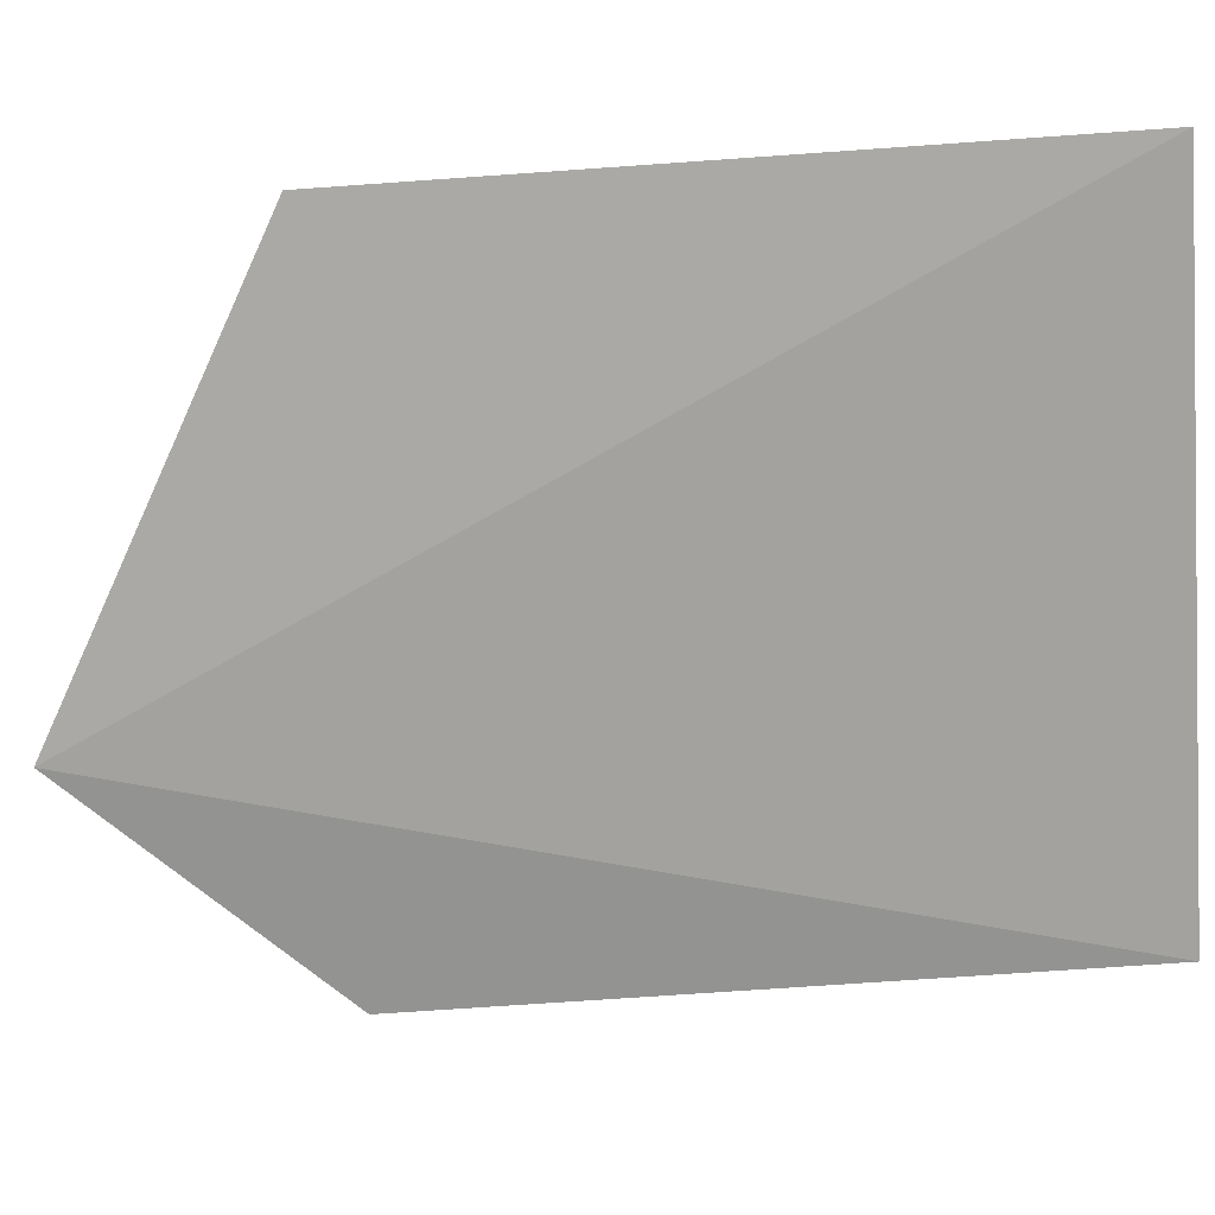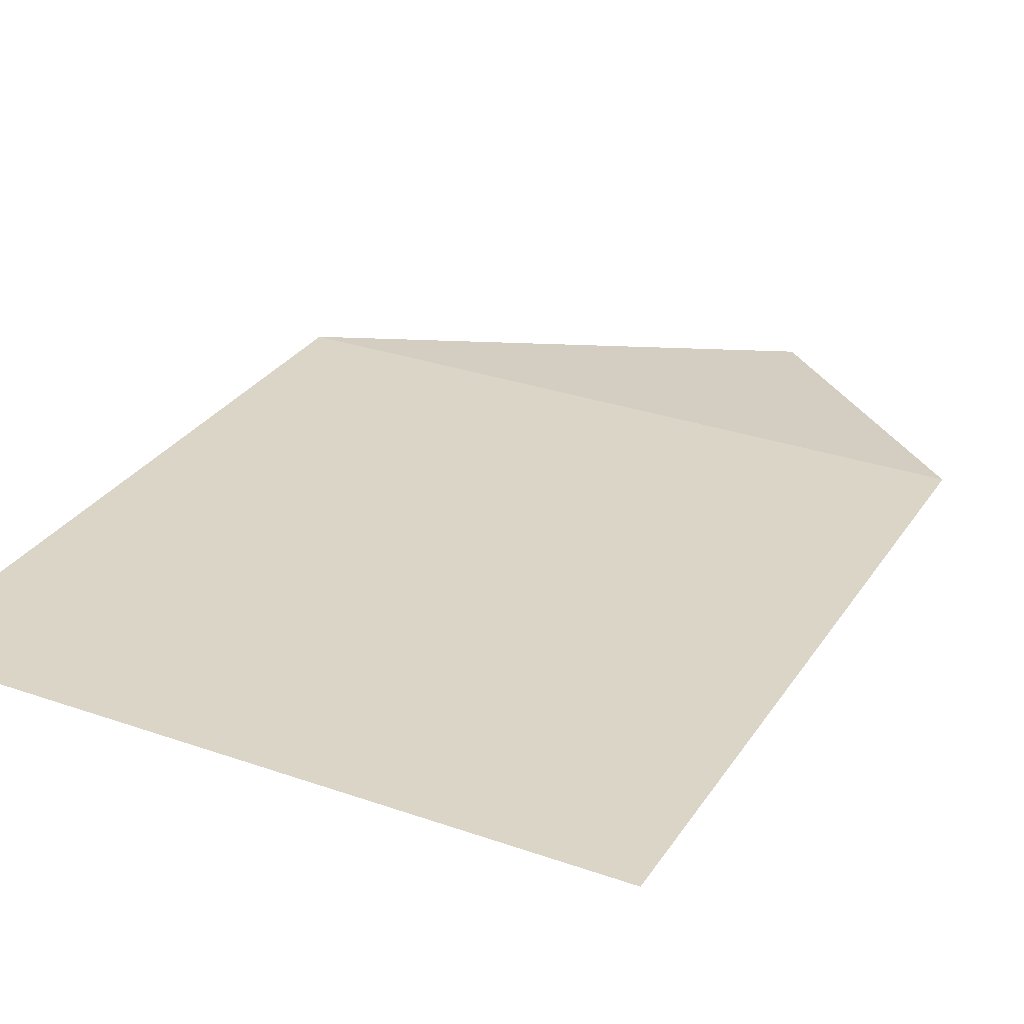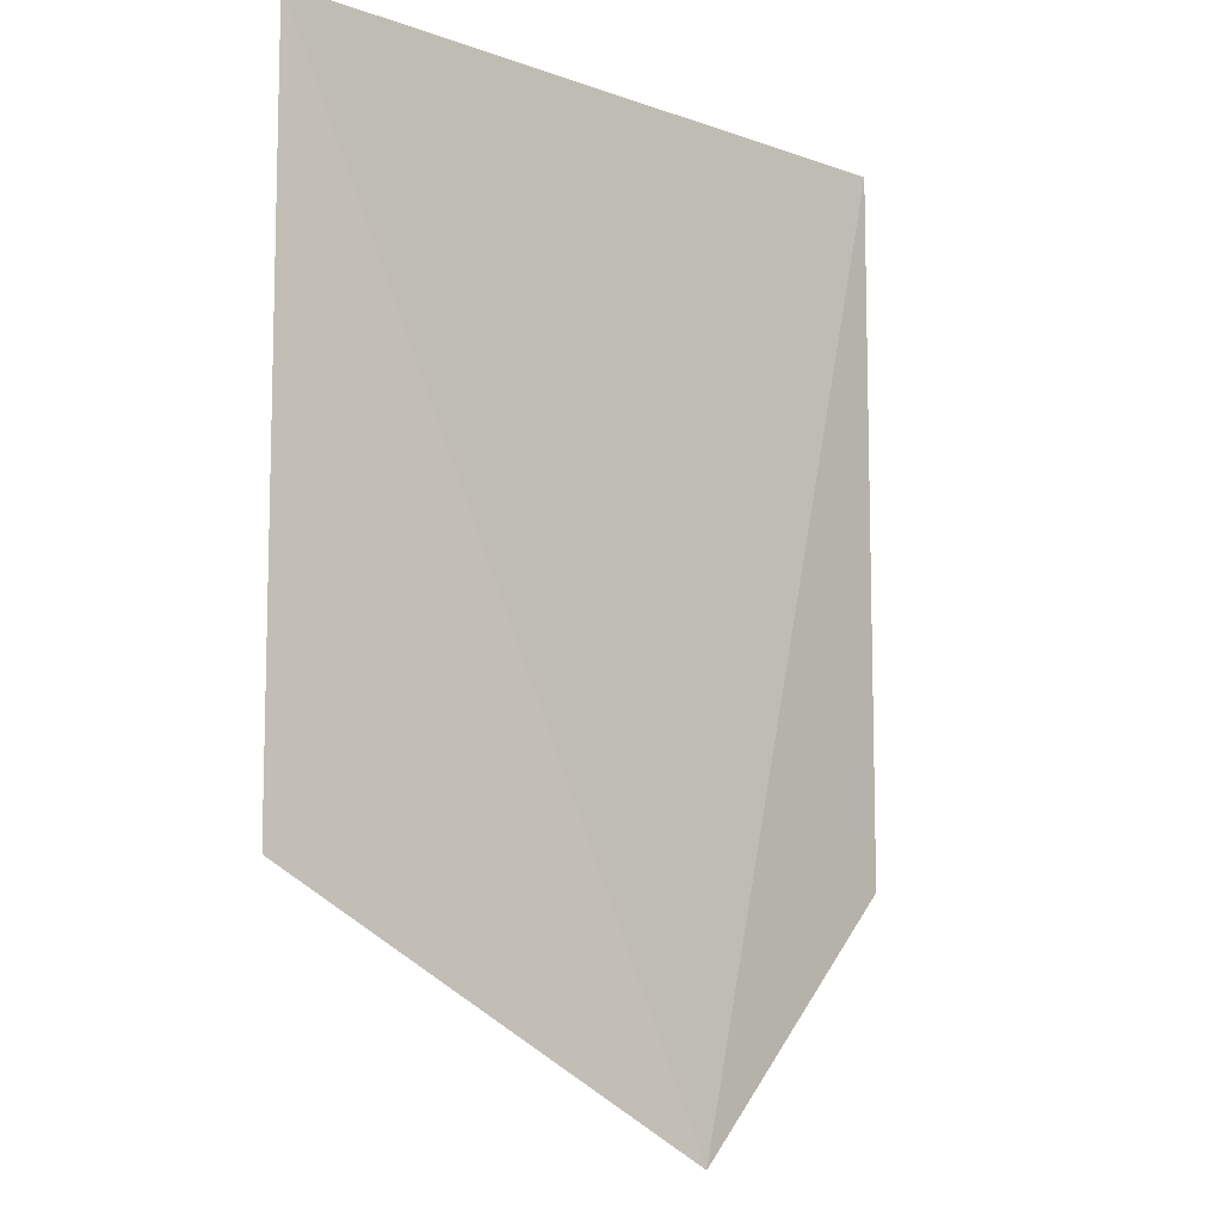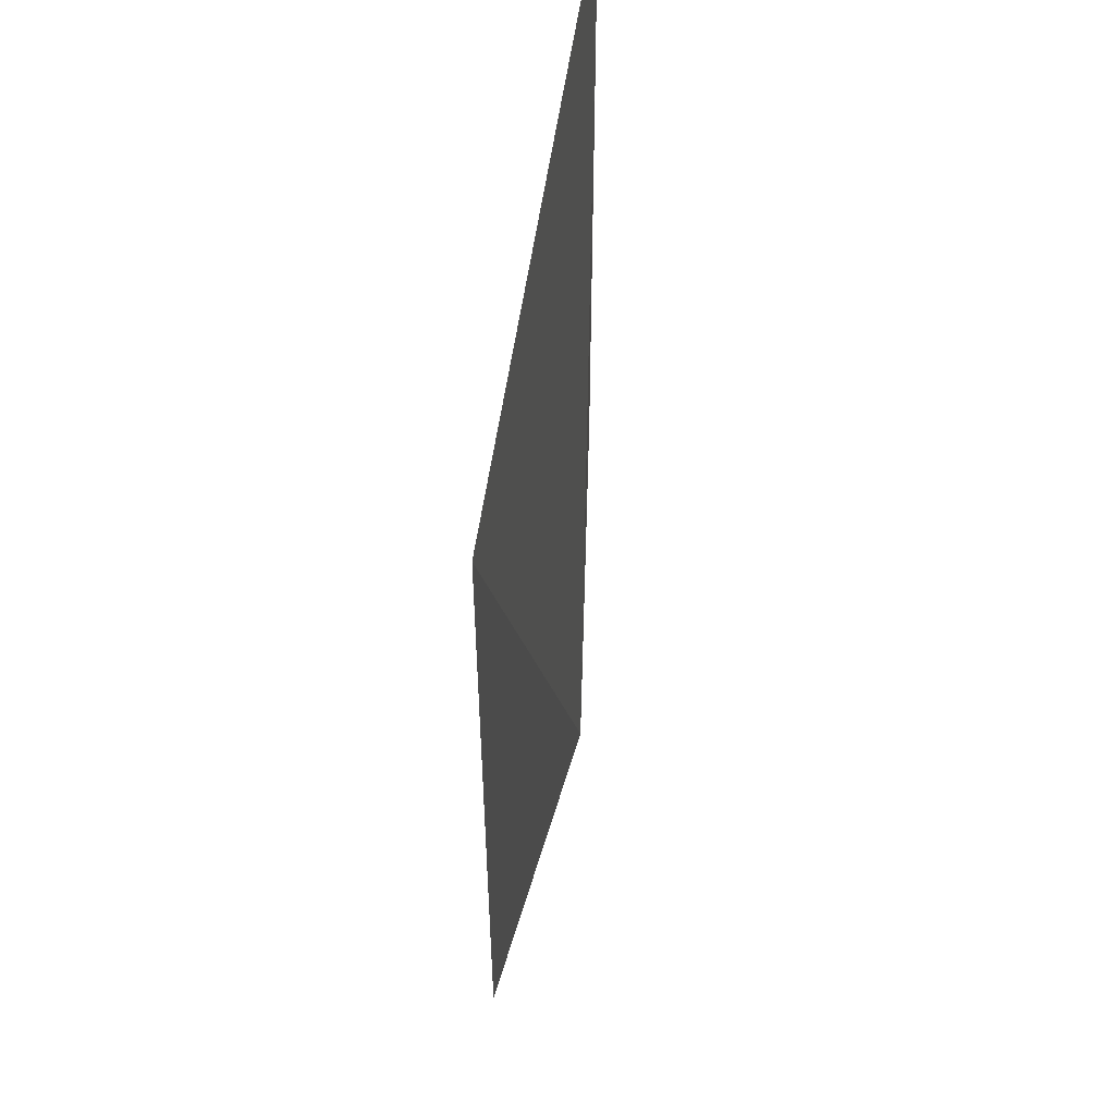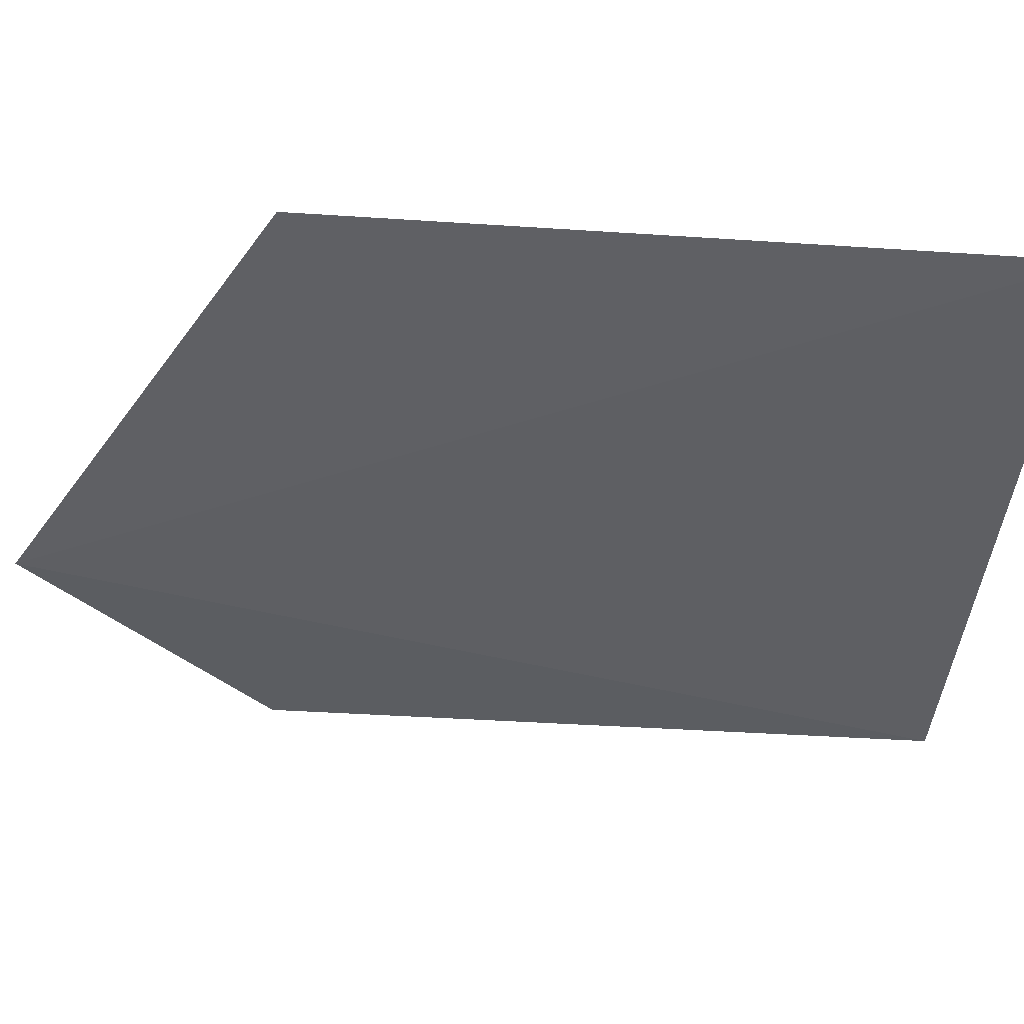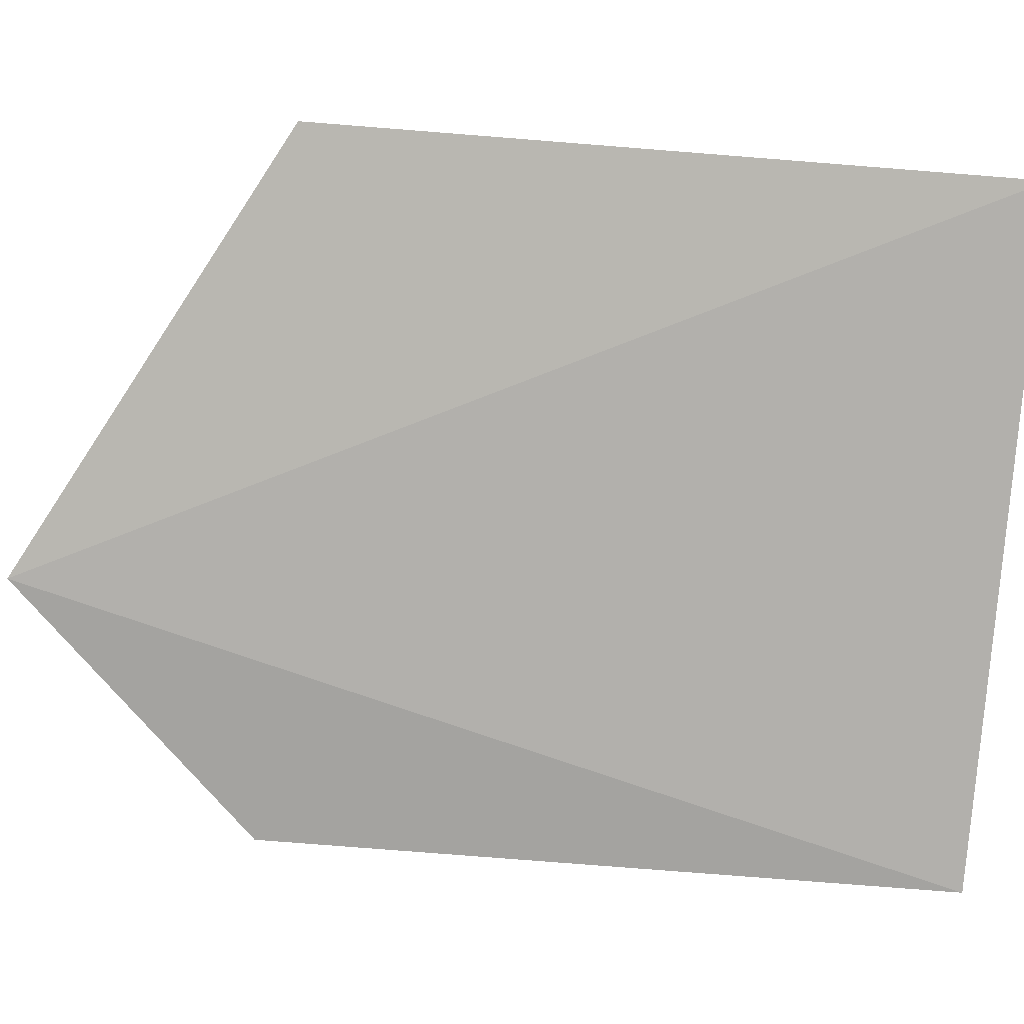
<metadata>
{"format":"obj","ext":"obj","renderer":"f3d","projection":"perspective","resolution":1024,"background":"white","views":[{"elev":-72.3,"azim":94.0,"up":"+Z"},{"elev":29.6,"azim":-152.8,"up":"+Z"},{"elev":-9.6,"azim":137.3,"up":"+Y"},{"elev":54.2,"azim":97.8,"up":"+Y"},{"elev":-41.4,"azim":85.4,"up":"+Z"},{"elev":-78.7,"azim":85.5,"up":"+Z"}]}
</metadata>
<code>
v 8 48 2
v -198.5 252.1 22.53
v -198.5 829.5 22.53
v 378.8 829.5 22.53
v 378.8 252.1 22.53
f 1 5 2
f 2 5 3
f 3 5 4
f 1 5 4
f 1 2 3
f 1 3 4

</code>
